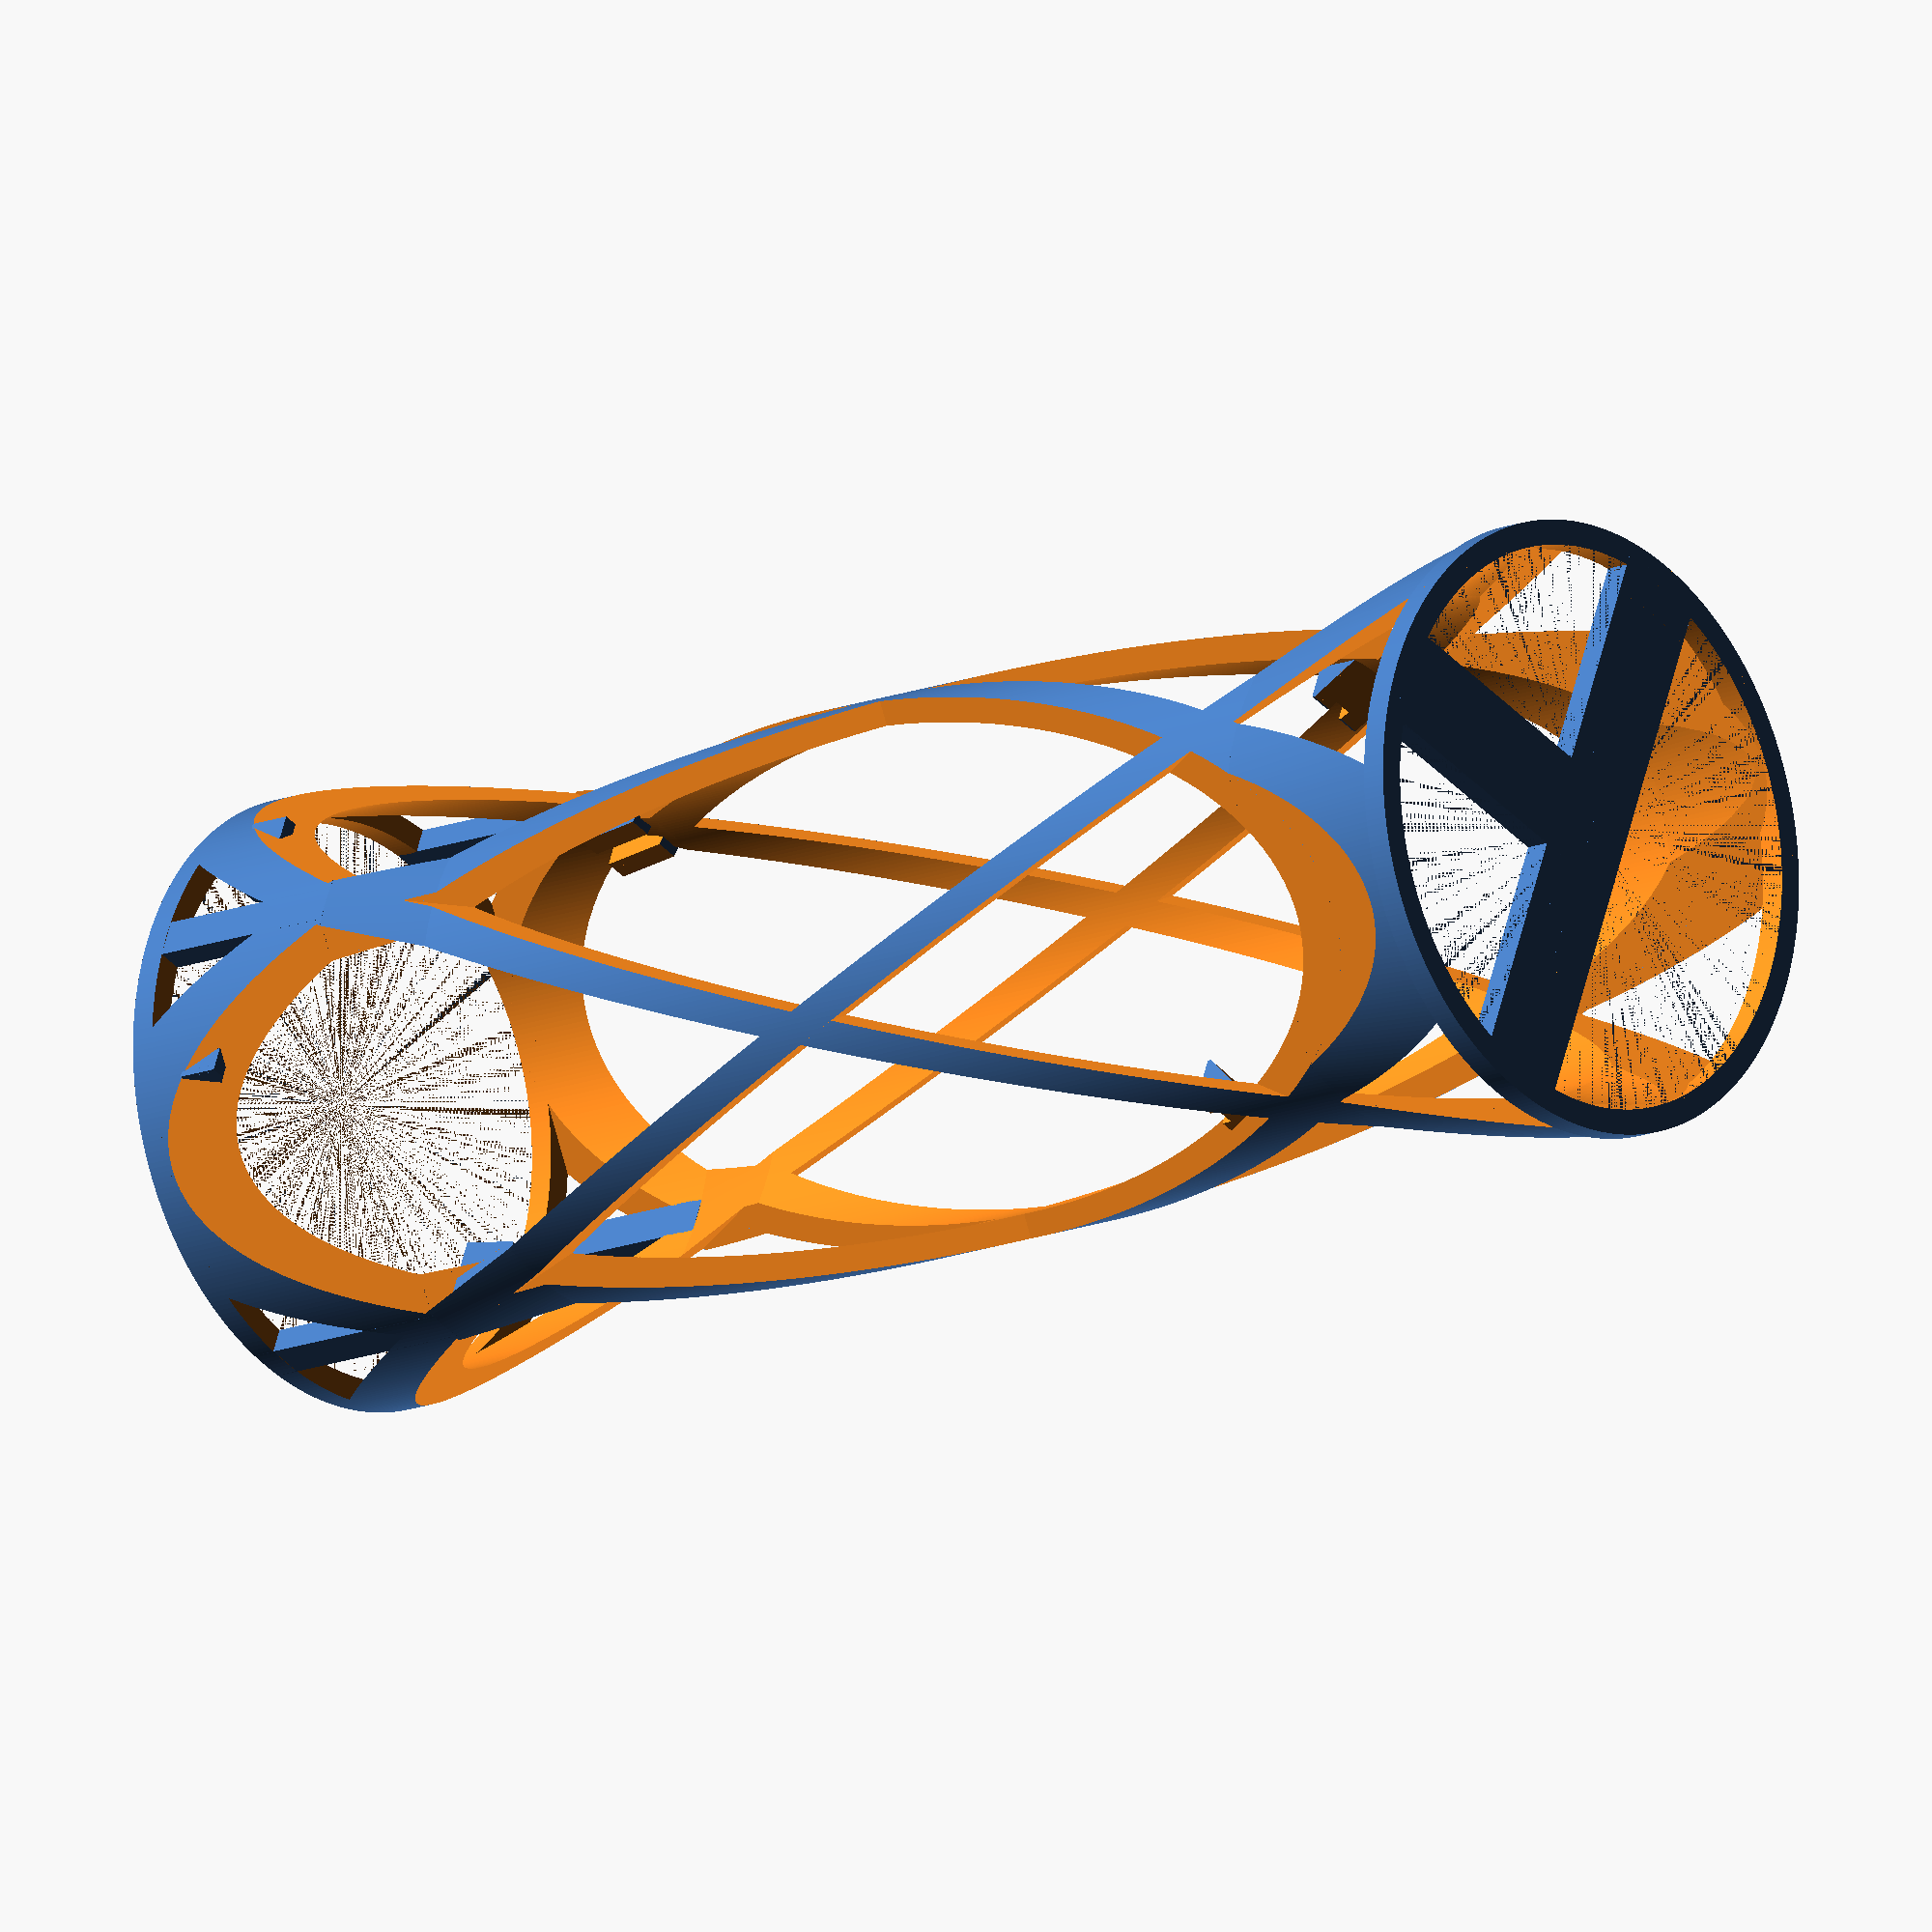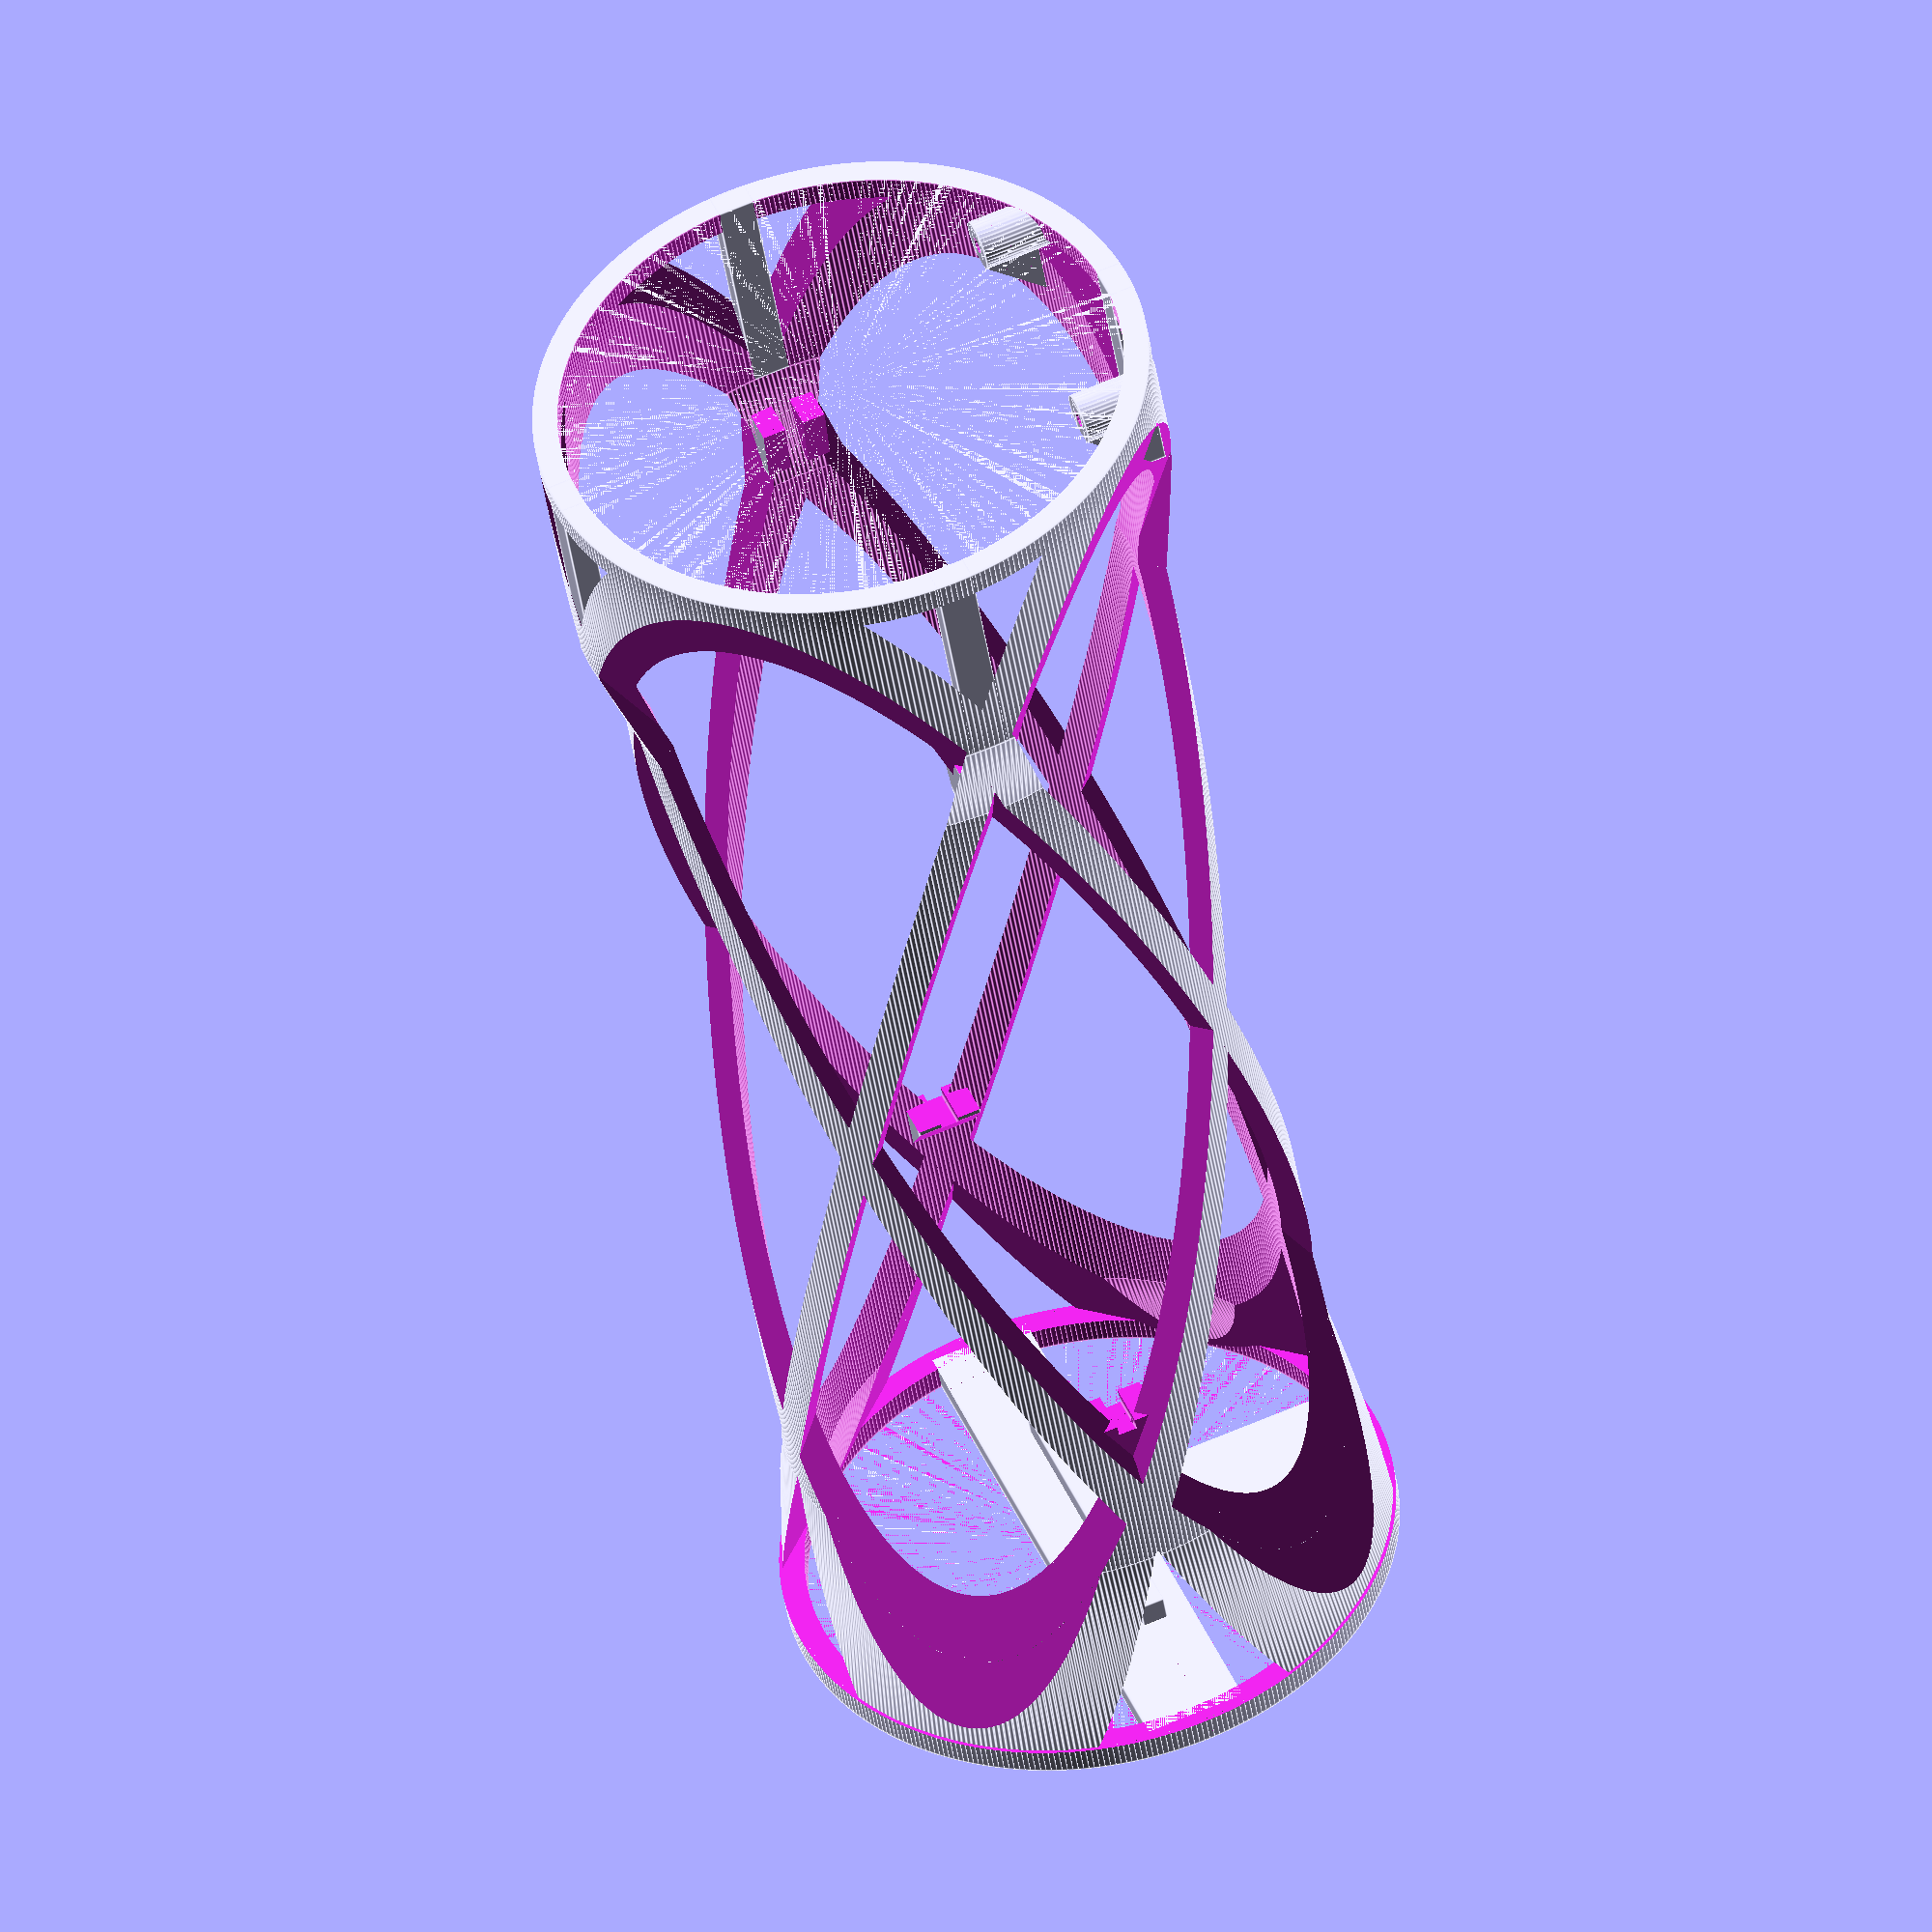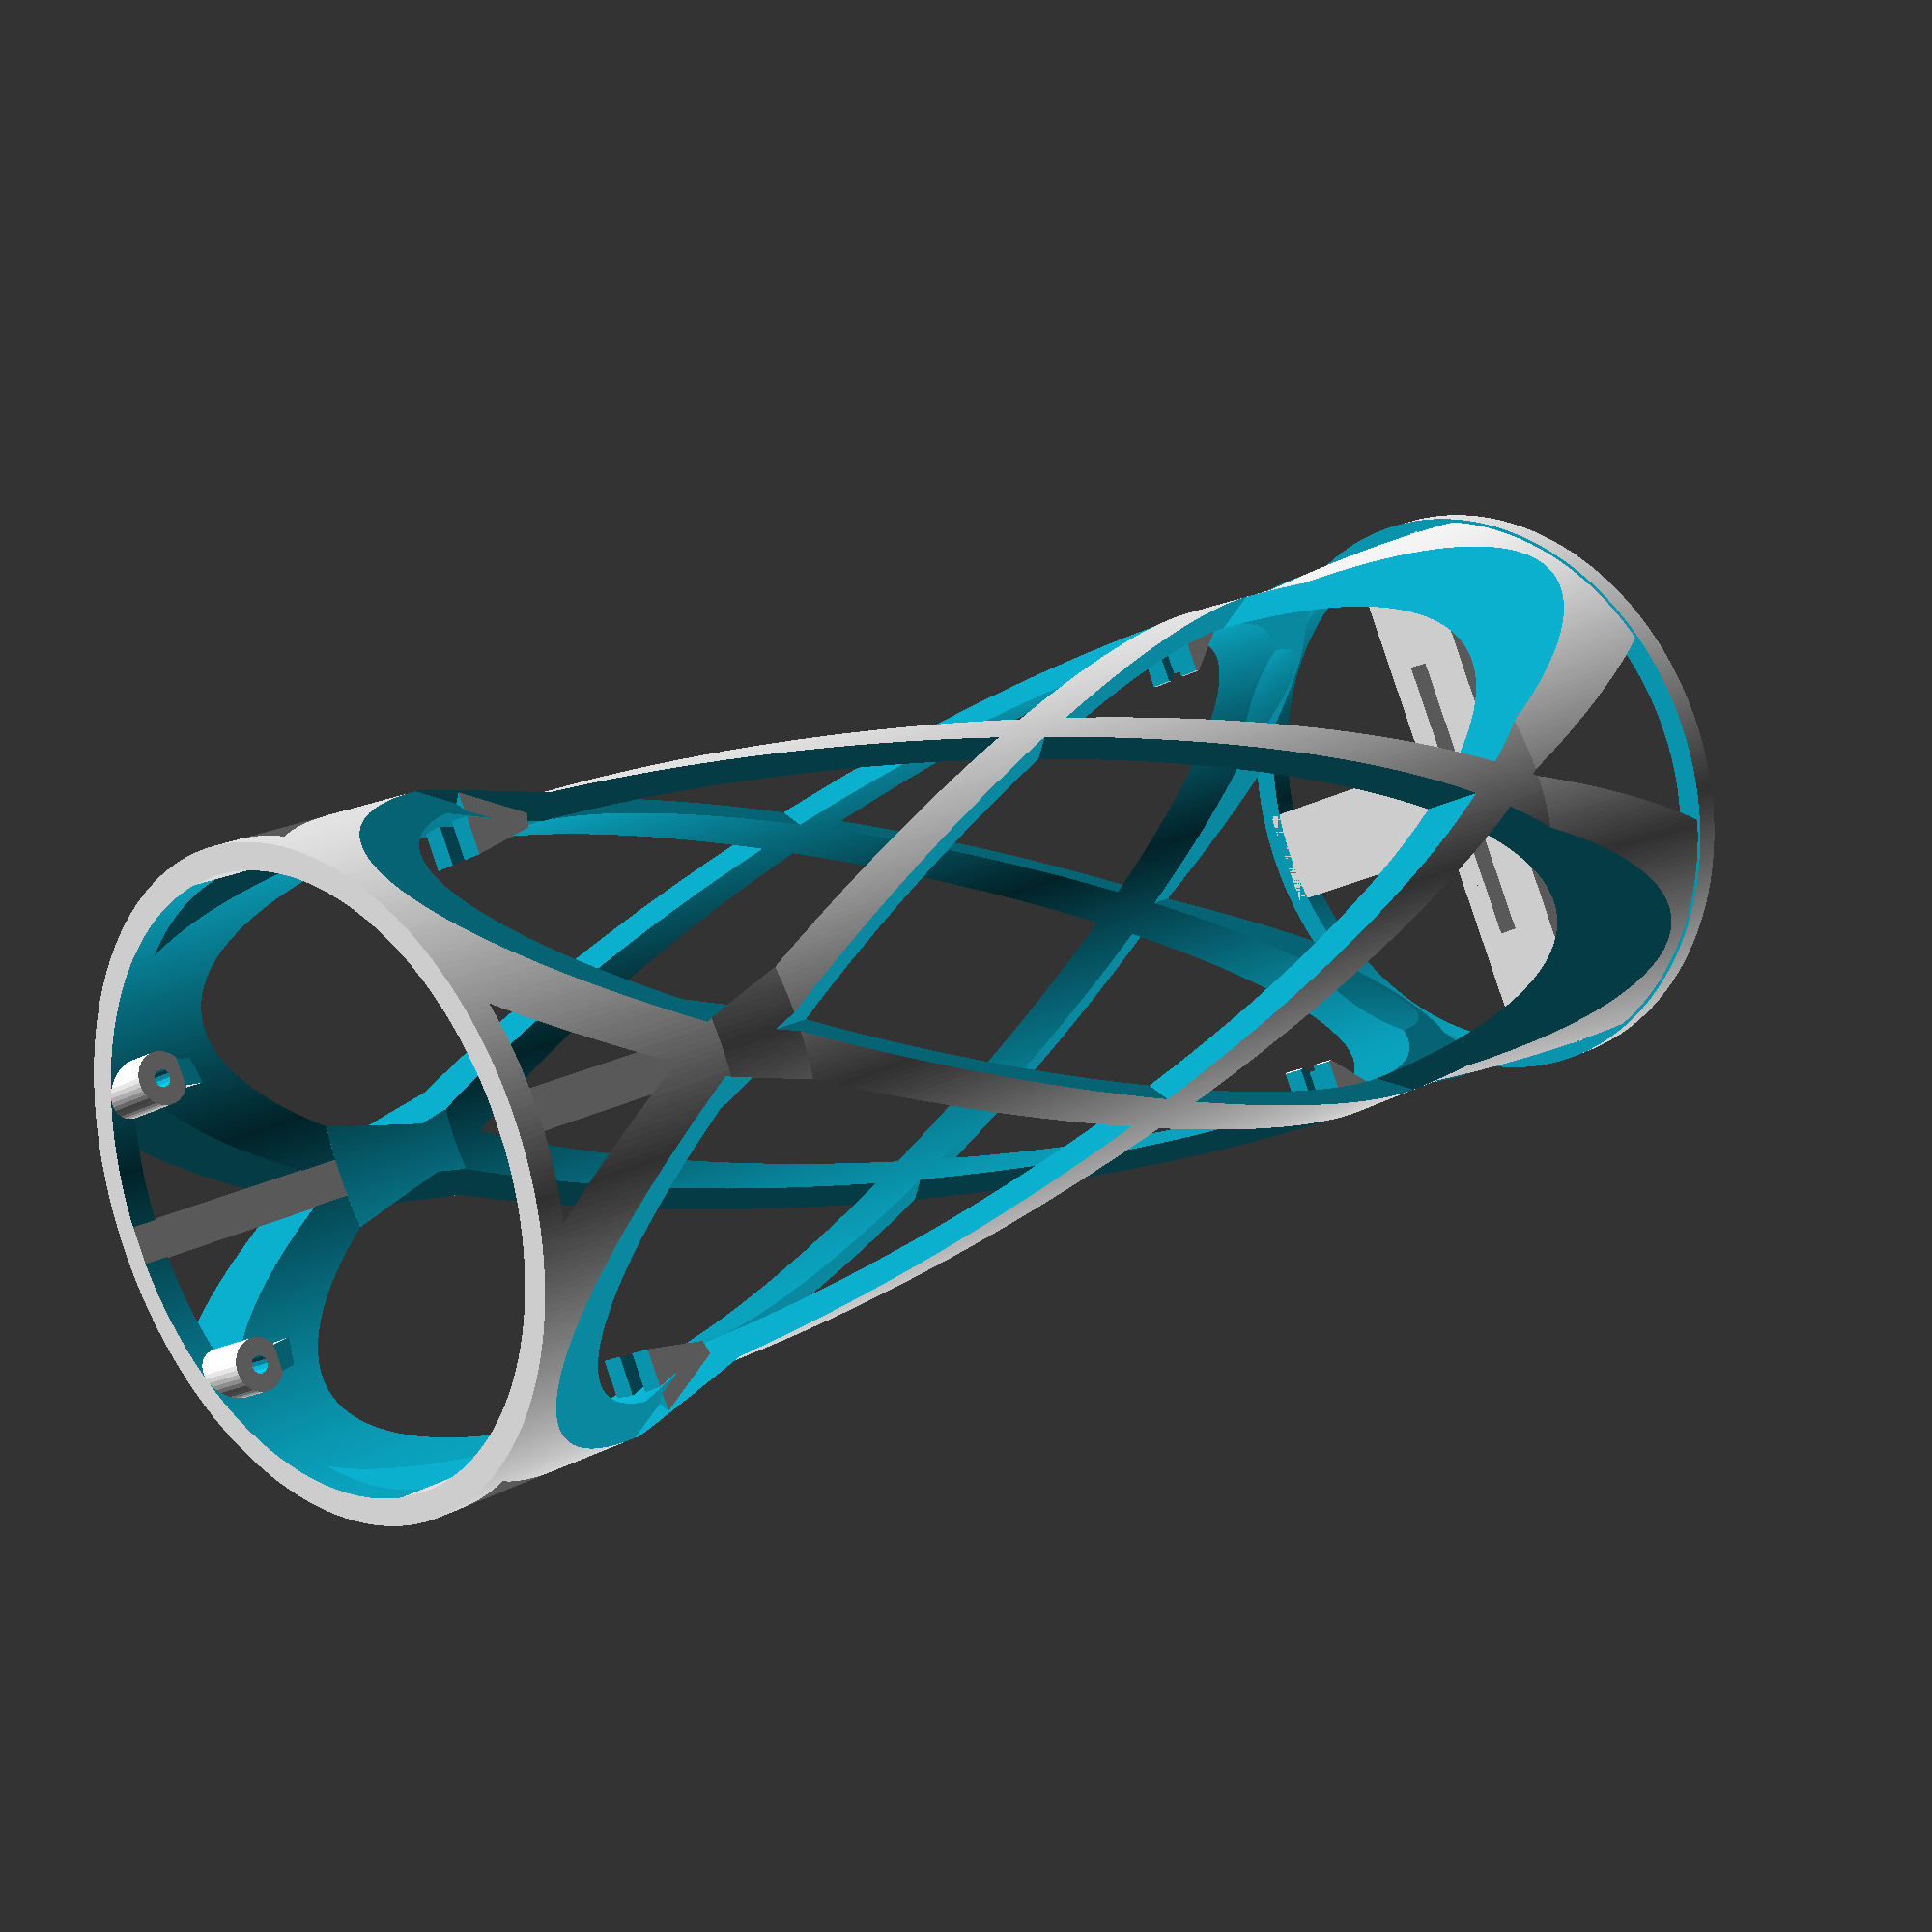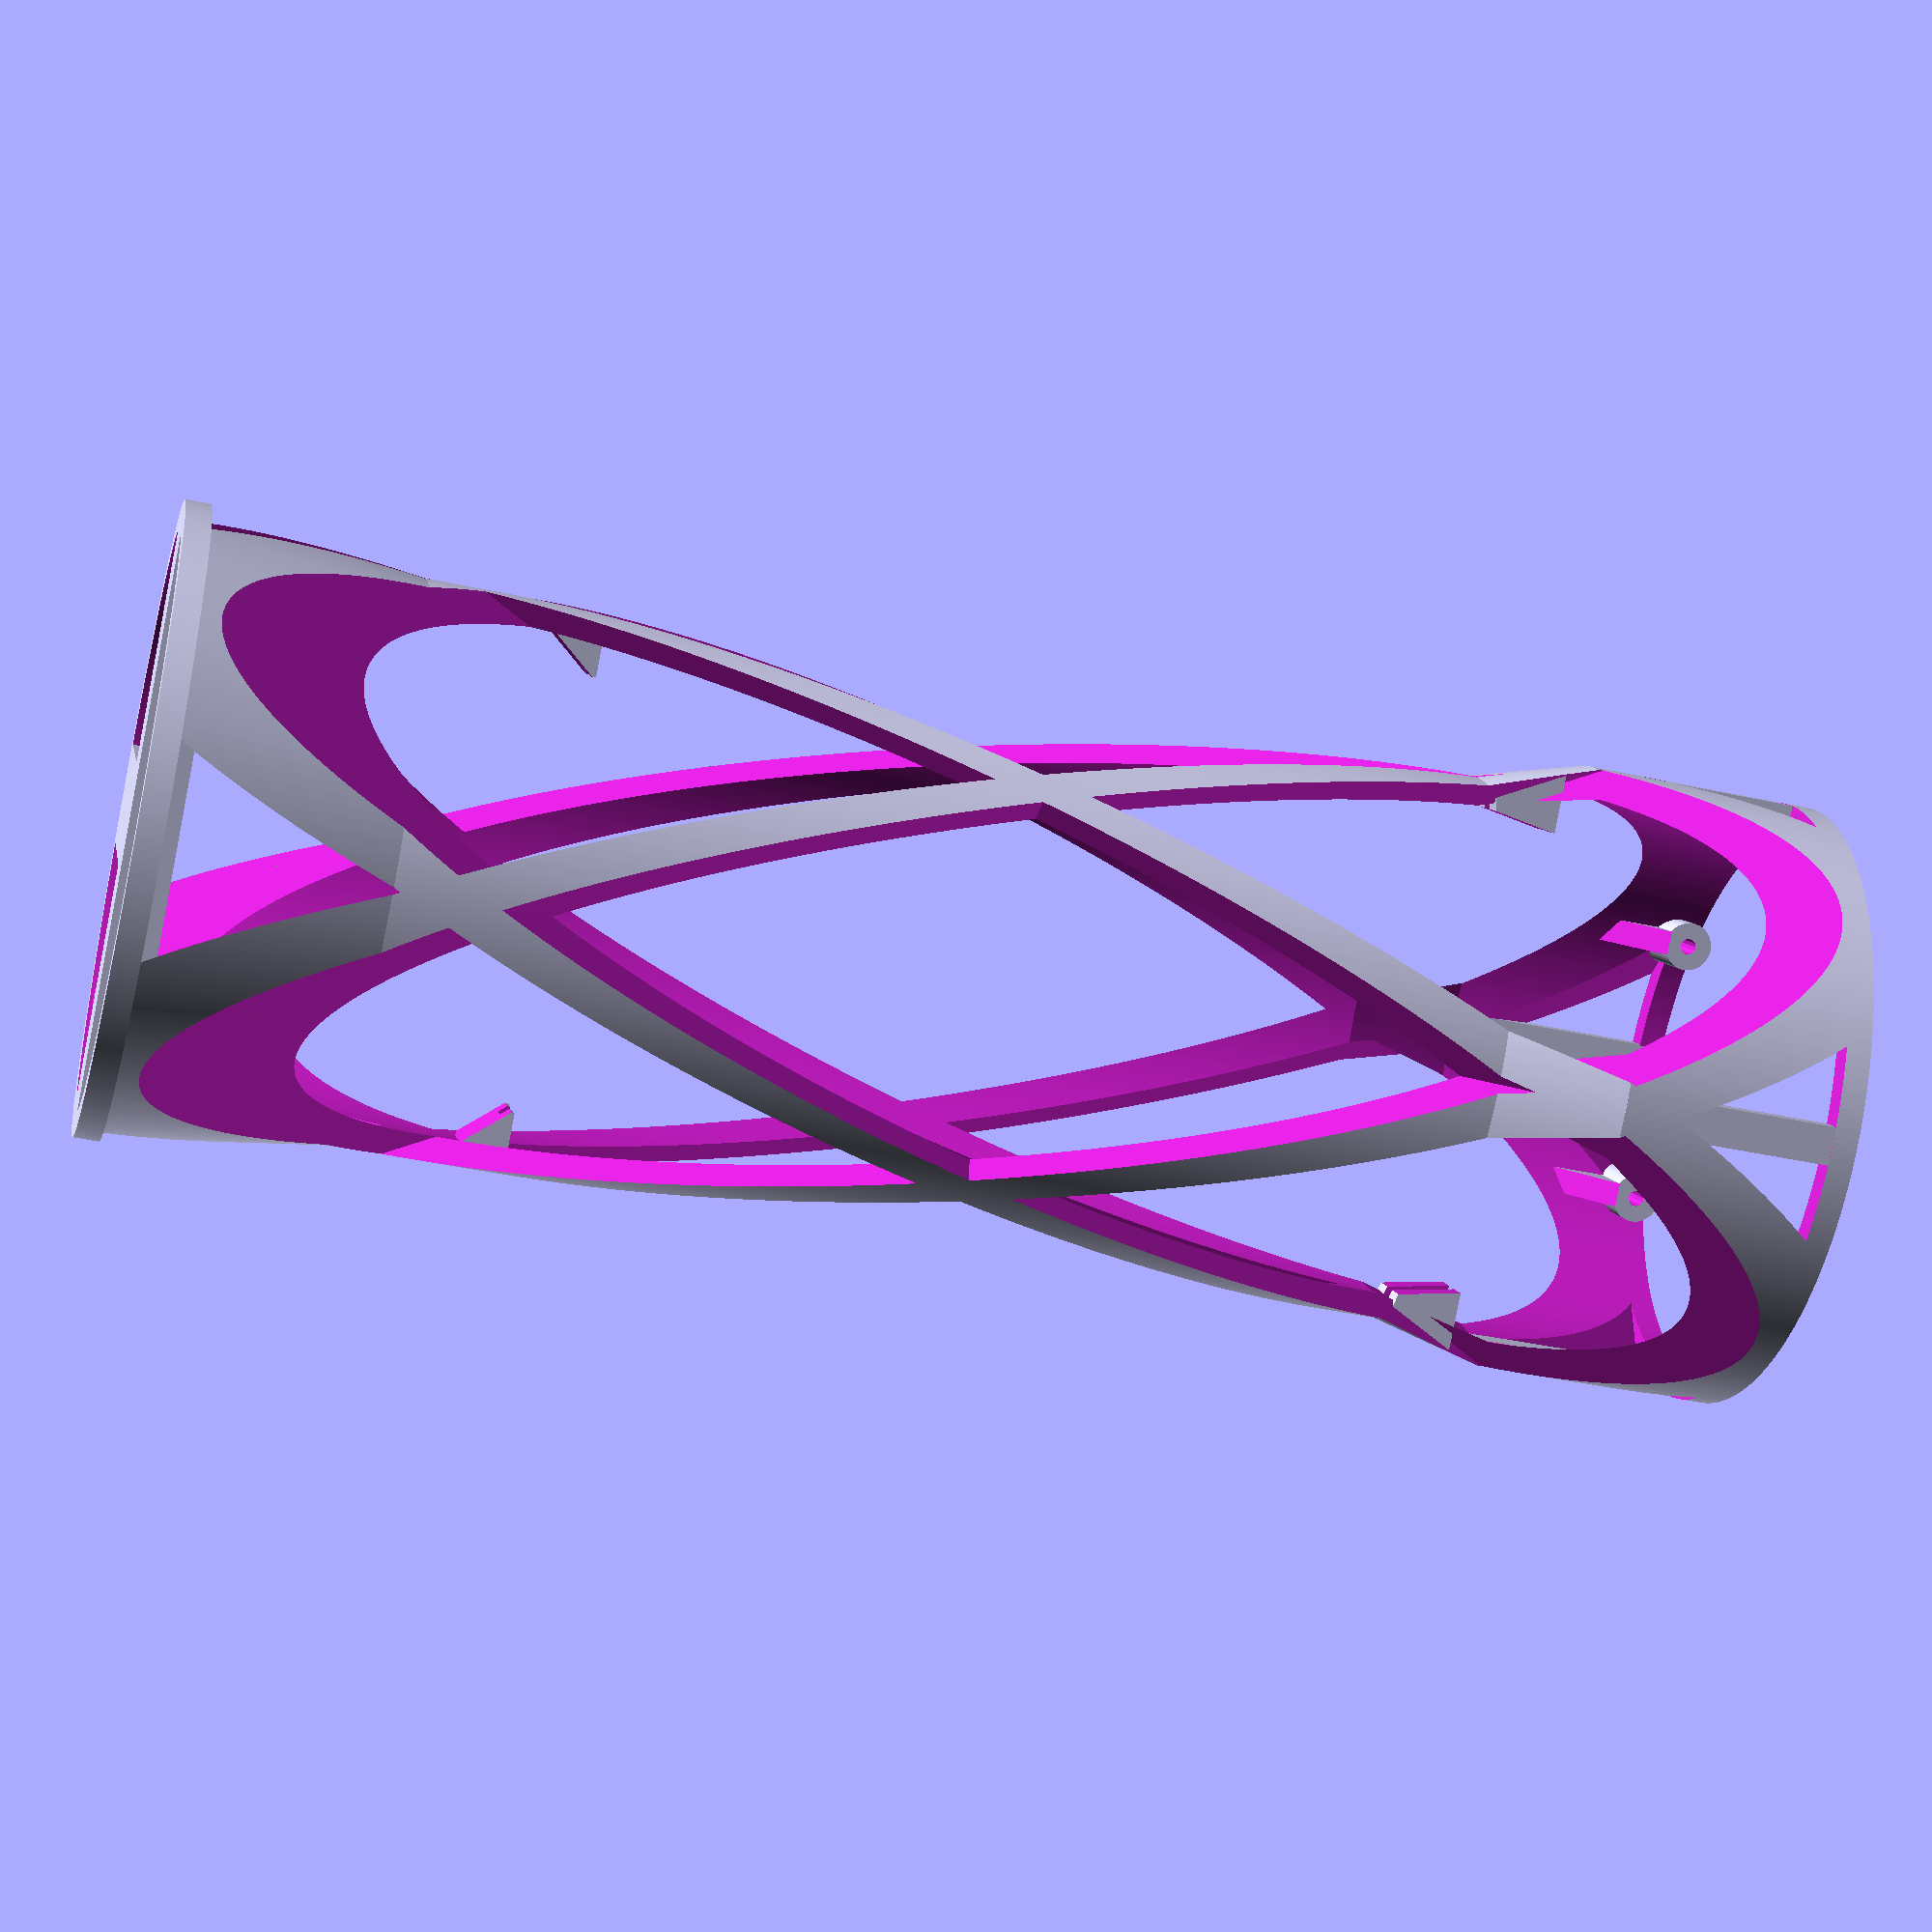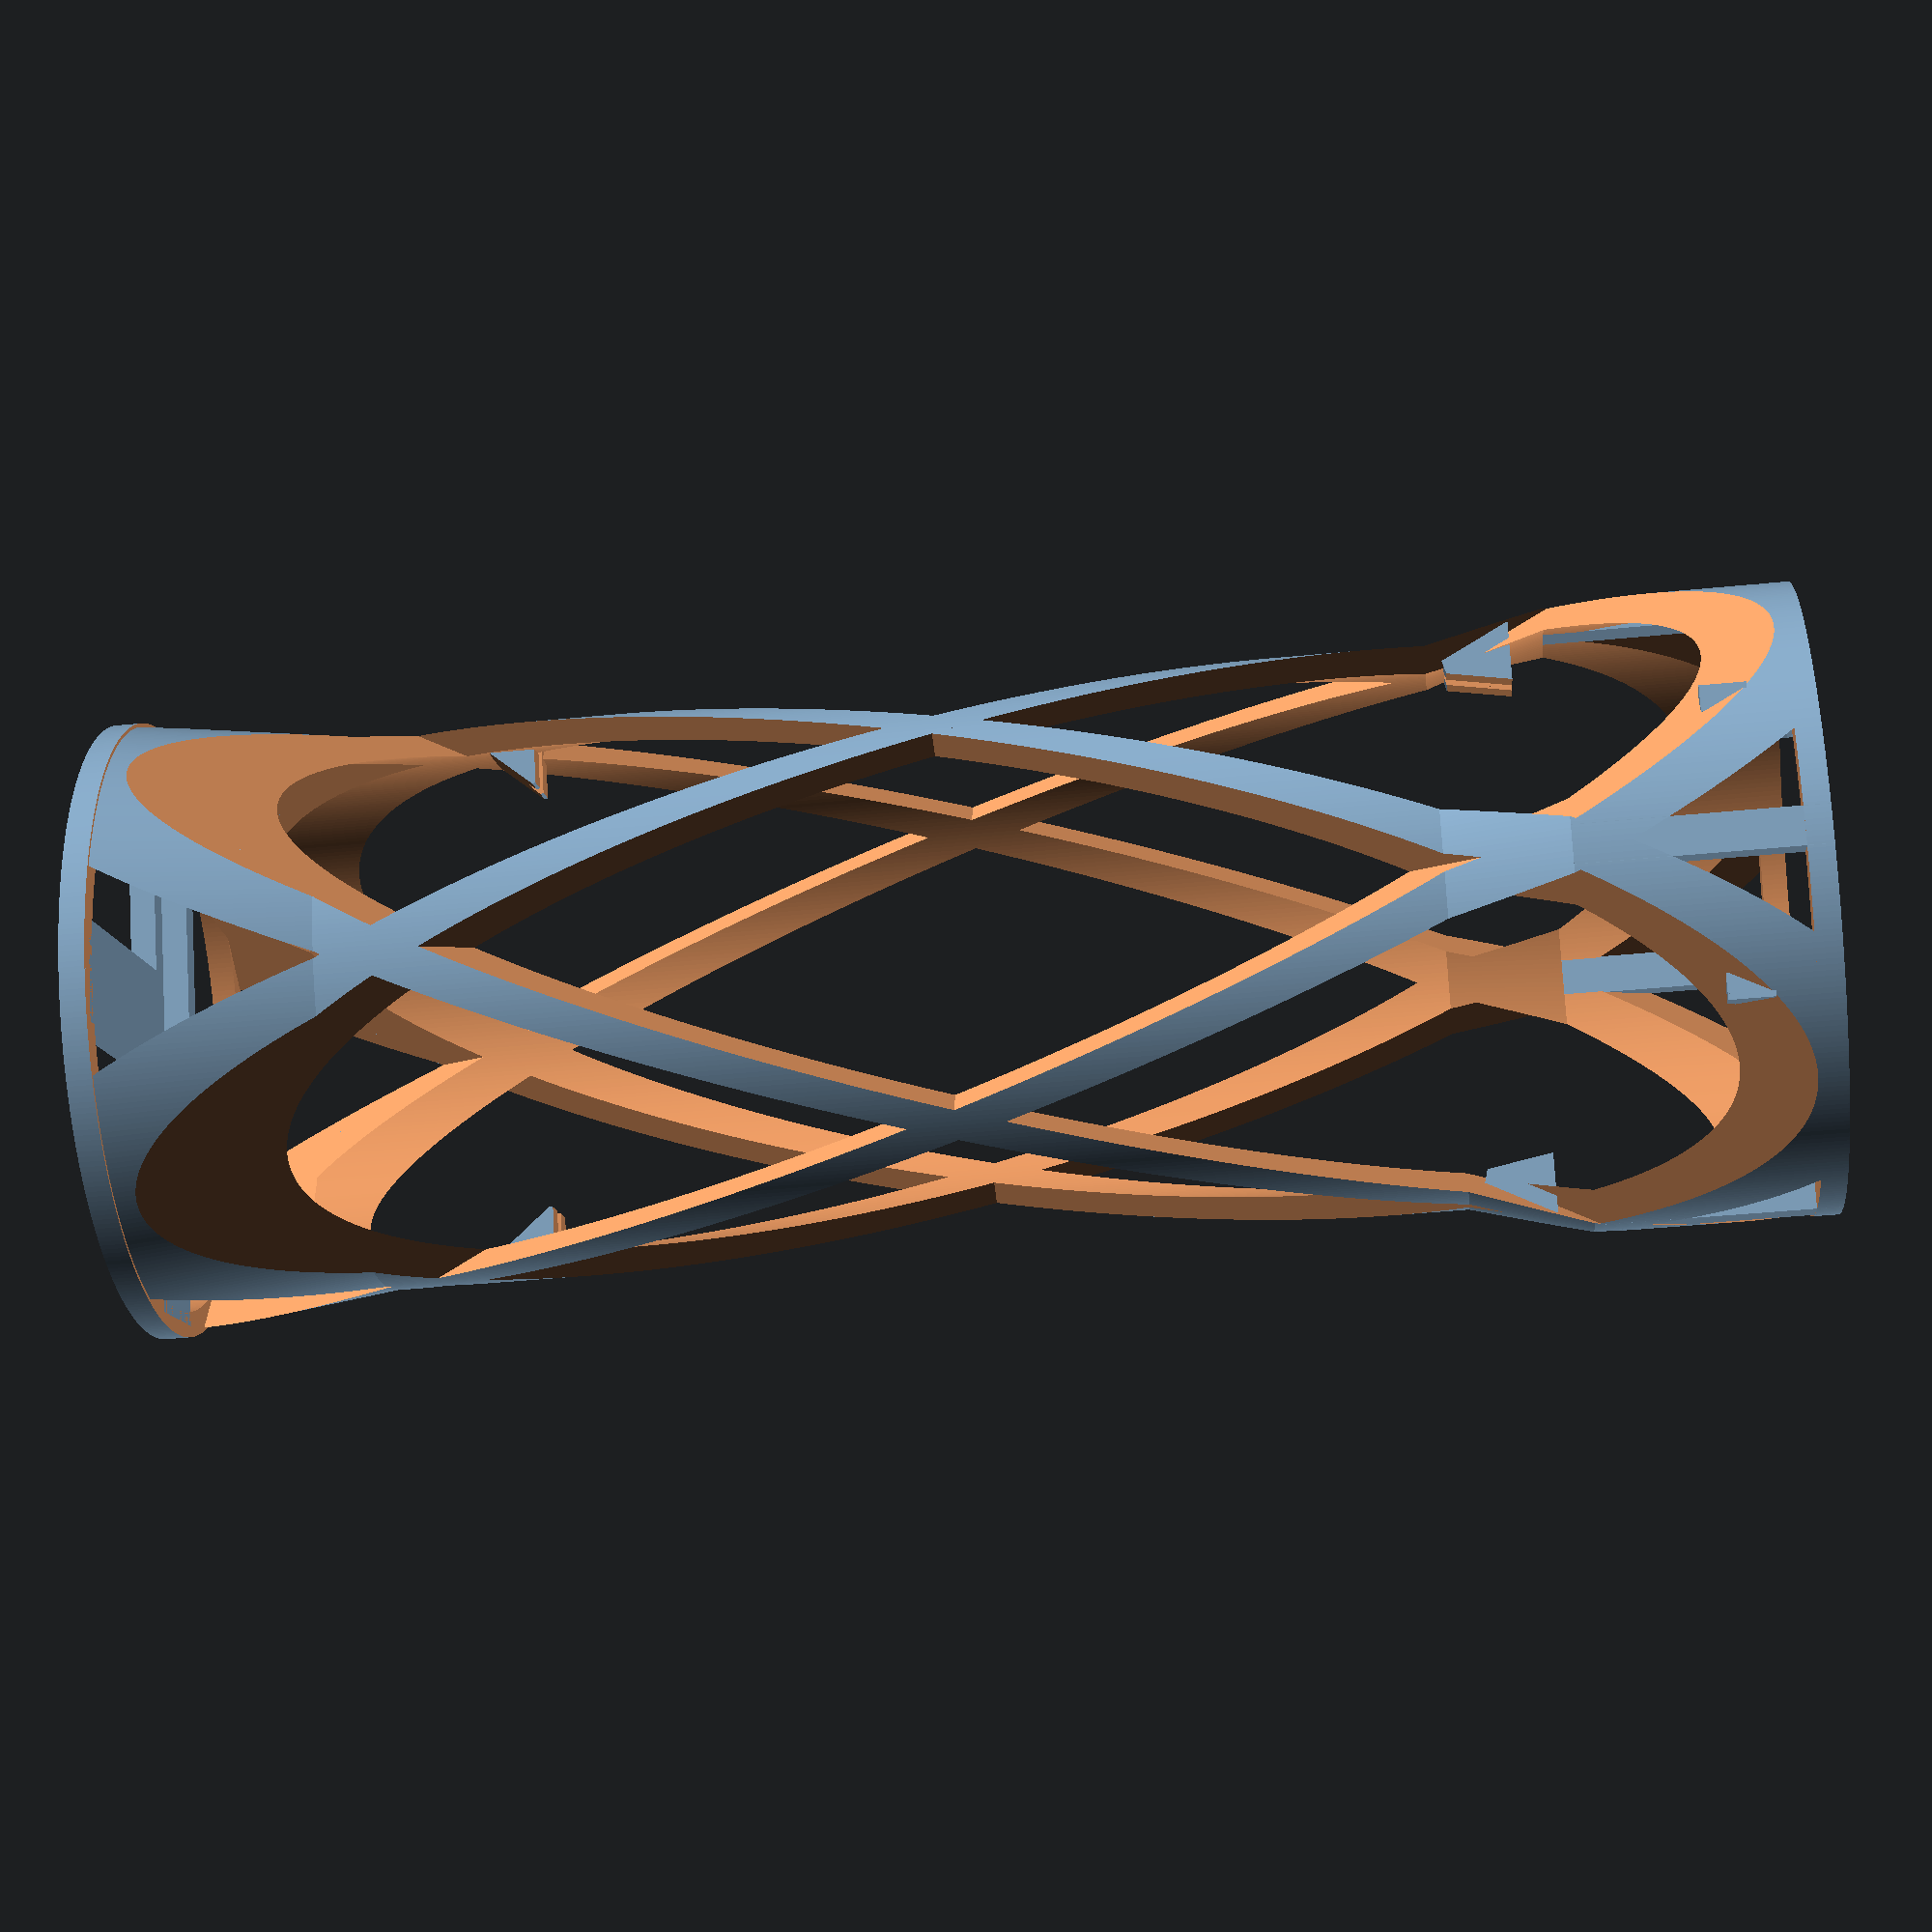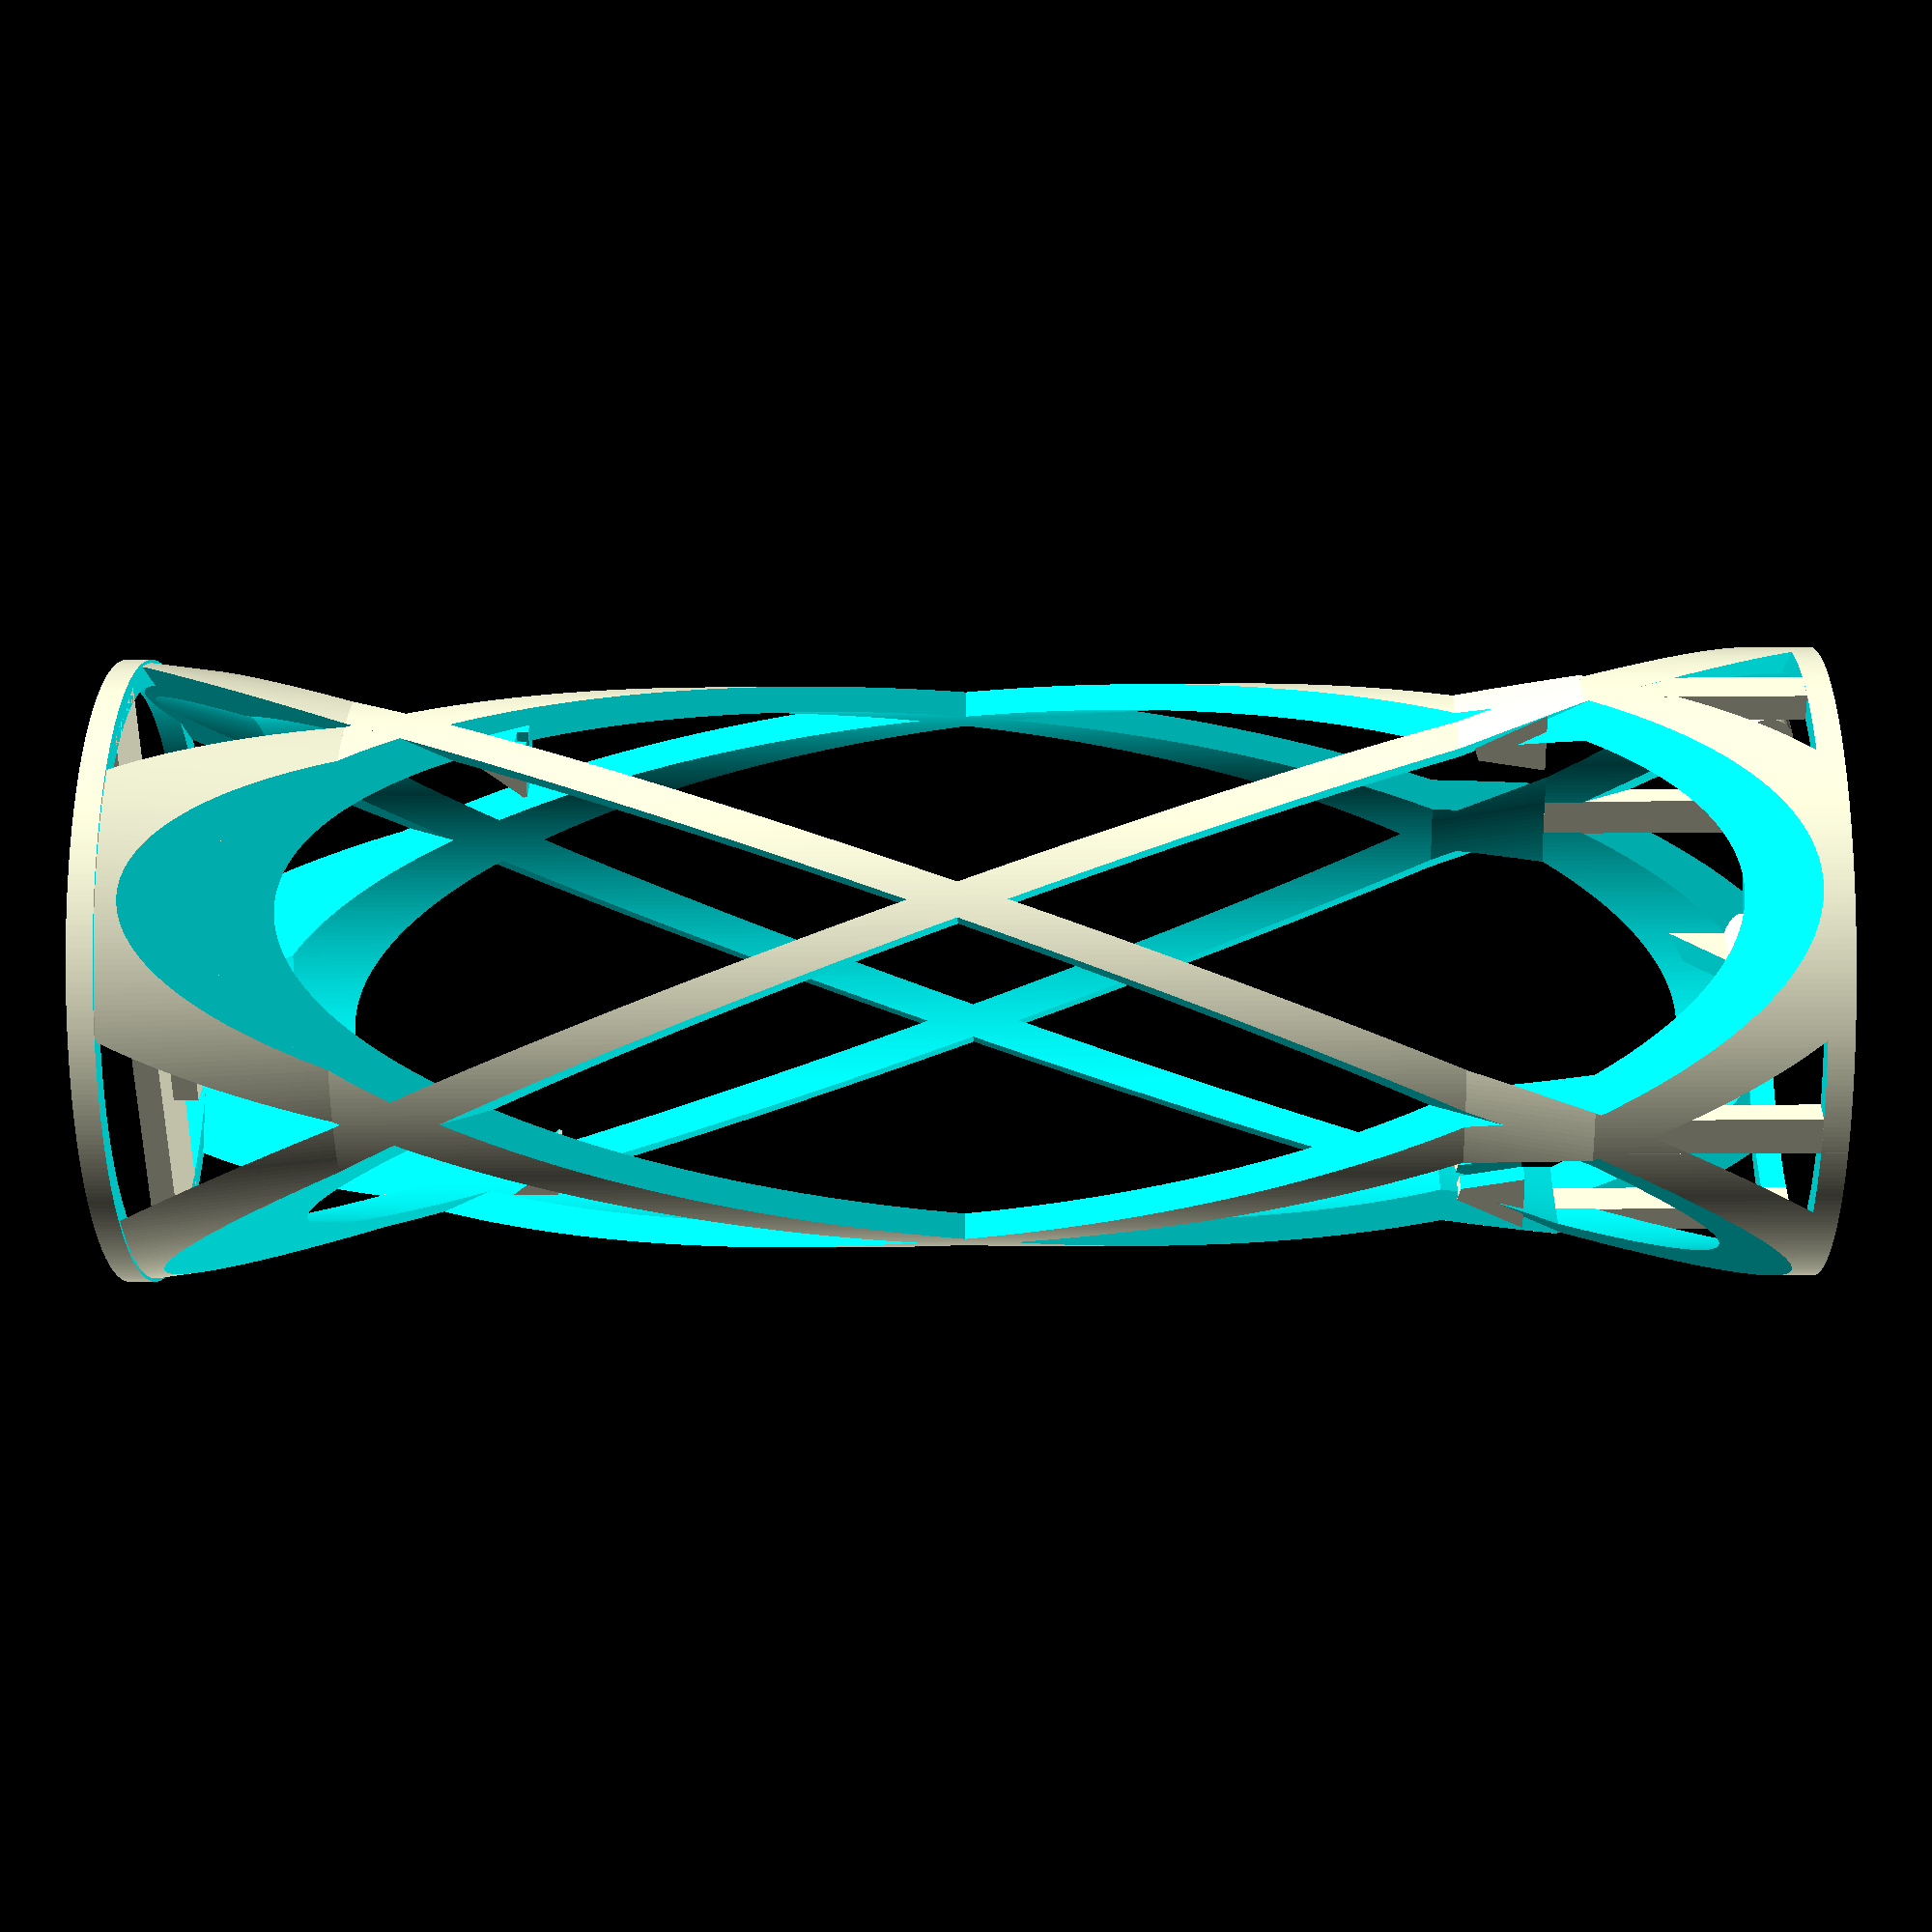
<openscad>
/*  File:   jar-structure.scad
    Desc:   Frame to contain jar electronic components.
    Auth:   Chris Saiko
    Email:  chris.saiko@gmail.com
    Copyright (C) 2021 Chris Saiko - All Rights Reserved
*/

//resolution settings
$fa = 1;
$fs = 0.4;

//PARAMETERS
jar_mouth = 58.6;
led_depth = 2.2;
radius = (jar_mouth + led_depth - 2)/2;
middle_radius = (jar_mouth + led_depth - 2)/2 - 3;
height = 158;
wall_thickness = 2.4;
cut_thickness = 81.5;
support_angle = 20.0;
ring_support_height = height/7;
ring_support_translate = sqrt(0.5*(radius-1)^2) - 0.18;
board_guide_translate = ring_support_translate - 3.1;
board_stop_translate = ring_support_translate - 3.1;
pcb_board_thickness = 1.8;



//MODEL
scale([1, 1, 1]) {
    
    //top and bottom rings
    difference(){
        translate([0, 0, 0])
        rotate([0, 0, 0])
        cylinder(h = height, r = radius, center = true);
        
        //center cut
        translate([0, 0, 0])
        rotate([0, 0, 0])
        cylinder(h = height + 0.01, r = radius - wall_thickness, center = true);
        
        //wall cut
        translate([0, 0, 0])
        rotate([0, 0, 0])
        cylinder(h = height - 2*wall_thickness, r = radius + 2*wall_thickness, center = true);
    }


    //bottom charger strap
    translate([0, 0, -height/2 + wall_thickness/2])
    rotate([0, 0, -45])
    cube(size = [wall_thickness*4.0, radius * 1.9, wall_thickness], center = true);
    
    //battery rest
    translate([radius/3, -radius/3, -height/2 + wall_thickness/2])
    rotate([0, 0, 45])
    cube(size = [wall_thickness*4.0, (radius * 1.9)/2, wall_thickness], center = true);
    
    //battery stop
    translate([0.8, -0.8, -height/2 + wall_thickness])
    rotate([0, 0, -45])
    cube(size = [wall_thickness*1.0, radius * 1.0, wall_thickness*2.0], center = true);


    //charger pcb mount one
    translate([ring_support_translate/3, -ring_support_translate*1.26, height/2 - wall_thickness])
    rotate([90, 0, 45])
    difference(){
        union(){
            cylinder(h = wall_thickness*3.0, r = wall_thickness, center = true);
            translate([0, -3, 0])
            cube(size = [wall_thickness*1.0, wall_thickness*4.0, wall_thickness*3.0], center = true);
        }
        //hole
        cylinder(h = wall_thickness*4.0, r = wall_thickness/3, center = true);
        //outside
        translate([-2.5, 0, 6])
        rotate([0, 55, 0])
        cube(size = [wall_thickness*3.0, wall_thickness*3.0, wall_thickness*3.0], center = true);
        //support
        translate([0, -12, -0.4])
        rotate([45, 0, 0])
        cube(size = [wall_thickness*1.1, wall_thickness*4.0, wall_thickness*8.0], center = true);
    }
    
    //charger pcb mount two
    translate([ring_support_translate*1.26, -ring_support_translate/3, height/2 - wall_thickness])
    rotate([90, 0, 45])
    difference(){
        union(){
            cylinder(h = wall_thickness*3.0, r = wall_thickness, center = true);
            translate([0, -3, 0])
            cube(size = [wall_thickness*1.0, wall_thickness*4.0, wall_thickness*3.0], center = true);
        }
        //hole
        cylinder(h = wall_thickness*4.0, r = wall_thickness/3, center = true);
        //outside
        translate([2.5, 0, 6])
        rotate([0, 35, 0])
        cube(size = [wall_thickness*3.0, wall_thickness*3.0, wall_thickness*3.0], center = true);
        //support
        translate([0, -12, -0.4])
        rotate([45, 0, 0])
        cube(size = [wall_thickness*1.1, wall_thickness*4.0, wall_thickness*8.0], center = true);
    }

   
    
    //MAIN BOARD GUIDES
    difference(){
        union(){
            // main board guide one
            translate([board_guide_translate, board_guide_translate, height/2 - ring_support_height*1.25])
            rotate([75, 0, -45])
            cube(size = [wall_thickness*2.6, wall_thickness*3.0, ring_support_height/3], center = true);

            // main board guide two
            translate([-board_guide_translate, -board_guide_translate, height/2 - ring_support_height*1.25])
            rotate([-75, 0, -45])
            cube(size = [wall_thickness*2.6, wall_thickness*3.0, ring_support_height/3], center = true);
        }
        //guide center cut
        translate([0, 0, 0])
        rotate([0, 0, -45])
        cube(size = [pcb_board_thickness, radius*2.1, height], center = true);
        
        //guide top cut
        translate([0, 0, height/2 - ring_support_height*1.08])
        rotate([0, 0, -45])
        cube(size = [wall_thickness*6.0, radius*2.1, wall_thickness*1.2], center = true);
        
        //guide interior cuts
        translate([board_guide_translate - 2.0, board_guide_translate - 2.0, height/2 - ring_support_height*1.35])
        rotate([-80, 0, -45])
        cube(size = [wall_thickness*4.0, wall_thickness*4.0, wall_thickness*2.0], center = true);

        translate([-board_guide_translate + 2.0, -board_guide_translate + 2.0, height/2 - ring_support_height*1.35])
        rotate([80, 0, -45])
        cube(size = [wall_thickness*4.0, wall_thickness*4.0, wall_thickness*2.0], center = true);        
       
    }
  

    
    //MAIN BOARD STOPS
    translate([0, 0, -height/1.7])
    difference(){
        union(){
            // main board guide one
            translate([board_stop_translate, board_stop_translate, height/2 - ring_support_height*1.25])
            rotate([75, 0, -45])
            cube(size = [wall_thickness*2.6, wall_thickness*3.0, ring_support_height/3], center = true);

            // main board guide two
            translate([-board_stop_translate, -board_stop_translate, height/2 - ring_support_height*1.25])
            rotate([-75, 0, -45])
            cube(size = [wall_thickness*2.6, wall_thickness*3.0, ring_support_height/3], center = true);
        }
        //guide center cut
        translate([0, 0, height/1.205])
        rotate([0, 0, -45])
        cube(size = [pcb_board_thickness, radius*2.1, height], center = true);
        
        //guide top cut
        translate([0, 0, height/2 - ring_support_height*1.08])
        rotate([0, 0, -45])
        cube(size = [wall_thickness*6.0, radius*2.1, wall_thickness*1.2], center = true);
        
        //guide interior cuts
        translate([board_stop_translate - 2.0, board_stop_translate - 2.0, height/2 - ring_support_height*1.35])
        rotate([-50, 0, -45])
        cube(size = [wall_thickness*4.0, wall_thickness*4.0, wall_thickness*2.0], center = true);

        translate([-board_stop_translate + 2.0, -board_stop_translate + 2.0, height/2 - ring_support_height*1.35])
        rotate([50, 0, -45])
        cube(size = [wall_thickness*4.0, wall_thickness*4.0, wall_thickness*2.0], center = true);
        
        //guide exterior cuts
        translate([board_stop_translate + 2.6, board_stop_translate + 2.6, height/2 - ring_support_height*1.3])
        rotate([0, 0, -45])
        cube(size = [wall_thickness*4.0, wall_thickness*2.0, wall_thickness*4.0], center = true);
        
        translate([-board_stop_translate - 2.6, -board_stop_translate - 2.6, height/2 - ring_support_height*1.3])
        rotate([0, 0, -45])
        cube(size = [wall_thickness*4.0, wall_thickness*2.0, wall_thickness*4.0], center = true); 
       
    }
    

    
    //SIDE SUPPORT ONE
    //union cylinder code
    difference(){
        union(){
            //top cylinder
            translate([0, 0, height/2 - ring_support_height/2])
            rotate([0, 0, 0])
            cylinder(h = ring_support_height, r = radius, center = true);
            
            //top slope
            translate([0, 0, height/2 - ring_support_height/4 - ring_support_height + 0.05])
            rotate([0, 0, 0])
            cylinder(h = ring_support_height/2, r1 = middle_radius, r2 = radius, center = true);
            
            //middle cylinder
            translate([0, 0, -ring_support_height/4])
            rotate([0, 0, 0])
            cylinder(h = height - ring_support_height - ring_support_height/2, r = middle_radius, center = true);
                  
            //bottom slope, (no bottom cylinder)
            translate([0, 0, -height/2 + ring_support_height/2])
            rotate([0, 0, 0])
            cylinder(h = ring_support_height, r1 = radius, r2 = middle_radius, center = true);
            
        }
        
        //center interior cylinder cut
        translate([0, 0, 0])
        rotate([0, 0, 0])
        cylinder(h = height + 0.01, r = middle_radius - wall_thickness, center = true);
        
        //top interior cylinder cut
        translate([0, 0, height/2 - ring_support_height/2])
        rotate([0, 0, 0])
        cylinder(h = ring_support_height + 0.01, r = radius - wall_thickness, center = true);
        
        //top interior slope cut
        translate([0, 0, height/2 - ring_support_height/4 - ring_support_height + 0.05])
        rotate([0, 0, 0])
        cylinder(h = ring_support_height/2 + 0.01, r1 = middle_radius - wall_thickness, r2 = radius - wall_thickness, center = true);
        
        //bottom interior slope cut
        translate([0, 0, -height/2 + ring_support_height/4])
        rotate([0, 0, 0])
        cylinder(h = ring_support_height/2 + 0.01, r1 = radius - wall_thickness, r2 = middle_radius - wall_thickness, center = true);

        //side support one cuts
        //side cut one
        translate([0, -45, 0])
        rotate([support_angle, 0, 0])
        cube(size = [2.05*(radius + wall_thickness), cut_thickness, 2*height], center = true);
        
        //side cut two
        translate([0, 45, 0])
        rotate([support_angle, 0, 0])
        cube(size = [2.05*(radius + wall_thickness), cut_thickness, 2*height], center = true);
    }//end side support one



    //SIDE SUPPORT TWO
    //union cylinder code
    difference(){
        union(){
            //top cylinder
            translate([0, 0, height/2 - ring_support_height/2])
            rotate([0, 0, 0])
            cylinder(h = ring_support_height, r = radius, center = true);
            
            //top slope
            translate([0, 0, height/2 - ring_support_height/4 - ring_support_height + 0.05])
            rotate([0, 0, 0])
            cylinder(h = ring_support_height/2, r1 = middle_radius, r2 = radius, center = true);
            
            //middle cylinder
            translate([0, 0, -ring_support_height/4])
            rotate([0, 0, 0])
            cylinder(h = height - ring_support_height - ring_support_height/2, r = middle_radius, center = true);
                  
            //bottom slope, (no bottom cylinder)
            translate([0, 0, -height/2 + ring_support_height/2])
            rotate([0, 0, 0])
            cylinder(h = ring_support_height, r1 = radius, r2 = middle_radius, center = true);
            
        }
        
        //center interior cylinder cut
        translate([0, 0, 0])
        rotate([0, 0, 0])
        cylinder(h = height + 0.01, r = middle_radius - wall_thickness, center = true);
        
        //top interior cylinder cut
        translate([0, 0, height/2 - ring_support_height/2])
        rotate([0, 0, 0])
        cylinder(h = ring_support_height + 0.01, r = radius - wall_thickness, center = true);
        
        //top interior slope cut
        translate([0, 0, height/2 - ring_support_height/4 - ring_support_height + 0.05])
        rotate([0, 0, 0])
        cylinder(h = ring_support_height/2 + 0.01, r1 = middle_radius - wall_thickness, r2 = radius - wall_thickness, center = true);
        
        //bottom interior slope cut
        translate([0, 0, -height/2 + ring_support_height/4])
        rotate([0, 0, 0])
        cylinder(h = ring_support_height/2 + 0.01, r1 = radius - wall_thickness, r2 = middle_radius - wall_thickness, center = true);

        //side support two cuts
        //side cut one
        translate([0, -45, 0])
        rotate([-support_angle, 0, 0])
        cube(size = [2.05*(radius + wall_thickness), cut_thickness, 2*height], center = true);
        
        //side cut two
        translate([0, 45, 0])
        rotate([-support_angle, 0, 0])
        cube(size = [2.05*(radius + wall_thickness), cut_thickness, 2*height], center = true);

    }//end side support two    
    

    //SIDE SUPPORT THREE
    //union cylinder code
    difference(){
        union(){
            //top cylinder
            translate([0, 0, height/2 - ring_support_height/2])
            rotate([0, 0, 0])
            cylinder(h = ring_support_height, r = radius, center = true);
            
            //top slope
            translate([0, 0, height/2 - ring_support_height/4 - ring_support_height + 0.05])
            rotate([0, 0, 0])
            cylinder(h = ring_support_height/2, r1 = middle_radius, r2 = radius, center = true);
            
            //middle cylinder
            translate([0, 0, -ring_support_height/4])
            rotate([0, 0, 0])
            cylinder(h = height - ring_support_height - ring_support_height/2, r = middle_radius, center = true);
                  
            //bottom slope, (no bottom cylinder)
            translate([0, 0, -height/2 + ring_support_height/2])
            rotate([0, 0, 0])
            cylinder(h = ring_support_height, r1 = radius, r2 = middle_radius, center = true);
            
        }
        
        //center interior cylinder cut
        translate([0, 0, 0])
        rotate([0, 0, 0])
        cylinder(h = height + 0.01, r = middle_radius - wall_thickness, center = true);
        
        //top interior cylinder cut
        translate([0, 0, height/2 - ring_support_height/2])
        rotate([0, 0, 0])
        cylinder(h = ring_support_height + 0.01, r = radius - wall_thickness, center = true);
        
        //top interior slope cut
        translate([0, 0, height/2 - ring_support_height/4 - ring_support_height + 0.05])
        rotate([0, 0, 0])
        cylinder(h = ring_support_height/2 + 0.01, r1 = middle_radius - wall_thickness, r2 = radius - wall_thickness, center = true);
        
        //bottom interior slope cut
        translate([0, 0, -height/2 + ring_support_height/4])
        rotate([0, 0, 0])
        cylinder(h = ring_support_height/2 + 0.01, r1 = radius - wall_thickness, r2 = middle_radius - wall_thickness, center = true);

        //side support three cuts
        //side cut one
        translate([-45, 0, 0])
        rotate([support_angle, 0, 90])
        cube(size = [2.05*(radius + wall_thickness), cut_thickness, 2*height], center = true);
        
        //side cut two
        translate([45, 0, 0])
        rotate([support_angle, 0, 90])
        cube(size = [2.05*(radius + wall_thickness), cut_thickness, 2*height], center = true);

    }//end side support three



    //SIDE SUPPORT FOUR
    //union cylinder code
    difference(){
        union(){
            //top cylinder
            translate([0, 0, height/2 - ring_support_height/2])
            rotate([0, 0, 0])
            cylinder(h = ring_support_height, r = radius, center = true);
            
            //top slope
            translate([0, 0, height/2 - ring_support_height/4 - ring_support_height + 0.05])
            rotate([0, 0, 0])
            cylinder(h = ring_support_height/2, r1 = middle_radius, r2 = radius, center = true);
            
            //middle cylinder
            translate([0, 0, -ring_support_height/4])
            rotate([0, 0, 0])
            cylinder(h = height - ring_support_height - ring_support_height/2, r = middle_radius, center = true);
                  
            //bottom slope, (no bottom cylinder)
            translate([0, 0, -height/2 + ring_support_height/2])
            rotate([0, 0, 0])
            cylinder(h = ring_support_height, r1 = radius, r2 = middle_radius, center = true);
            
        }
        
        //center interior cylinder cut
        translate([0, 0, 0])
        rotate([0, 0, 0])
        cylinder(h = height + 0.01, r = middle_radius - wall_thickness, center = true);
        
        //top interior cylinder cut
        translate([0, 0, height/2 - ring_support_height/2])
        rotate([0, 0, 0])
        cylinder(h = ring_support_height + 0.01, r = radius - wall_thickness, center = true);
        
        //top interior slope cut
        translate([0, 0, height/2 - ring_support_height/4 - ring_support_height + 0.05])
        rotate([0, 0, 0])
        cylinder(h = ring_support_height/2 + 0.01, r1 = middle_radius - wall_thickness, r2 = radius - wall_thickness, center = true);
        
        //bottom interior slope cut
        translate([0, 0, -height/2 + ring_support_height/4])
        rotate([0, 0, 0])
        cylinder(h = ring_support_height/2 + 0.01, r1 = radius - wall_thickness, r2 = middle_radius - wall_thickness, center = true);

        //side support four cuts
        //side cut one
        translate([-45, 0, 0])
        rotate([-support_angle, 0, 90])
        cube(size = [2.05*(radius + wall_thickness), cut_thickness, 2*height], center = true);
        
        //side cut two
        translate([45, 0, 0])
        rotate([-support_angle, 0, 90])
        cube(size = [2.05*(radius + wall_thickness), cut_thickness, 2*height], center = true);

    }//end side support four
    

    
    //top ring supports
    translate([ring_support_translate, ring_support_translate, height/2 - ring_support_height/2])
    rotate([0, 0, -45])
    cube(size = [wall_thickness*1.5, wall_thickness, ring_support_height], center = true);
    
    translate([-ring_support_translate, -ring_support_translate, height/2 - ring_support_height/2])
    rotate([0, 0, -45])
    cube(size = [wall_thickness*1.5, wall_thickness, ring_support_height], center = true);
    
    translate([ring_support_translate, -ring_support_translate, height/2 - ring_support_height/2])
    rotate([0, 0, 45])
    cube(size = [wall_thickness*1.5, wall_thickness, ring_support_height], center = true);
    
    translate([-ring_support_translate, ring_support_translate, height/2 - ring_support_height/2])
    rotate([0, 0, 45])
    cube(size = [wall_thickness*1.5, wall_thickness, ring_support_height], center = true);  
    
}//end scale
</openscad>
<views>
elev=14.4 azim=293.9 roll=131.8 proj=o view=solid
elev=224.3 azim=113.3 roll=171.4 proj=o view=edges
elev=161.2 azim=288.6 roll=136.3 proj=p view=solid
elev=220.2 azim=88.9 roll=285.3 proj=p view=wireframe
elev=41.6 azim=105.7 roll=276.9 proj=p view=wireframe
elev=11.3 azim=271.7 roll=271.7 proj=p view=solid
</views>
